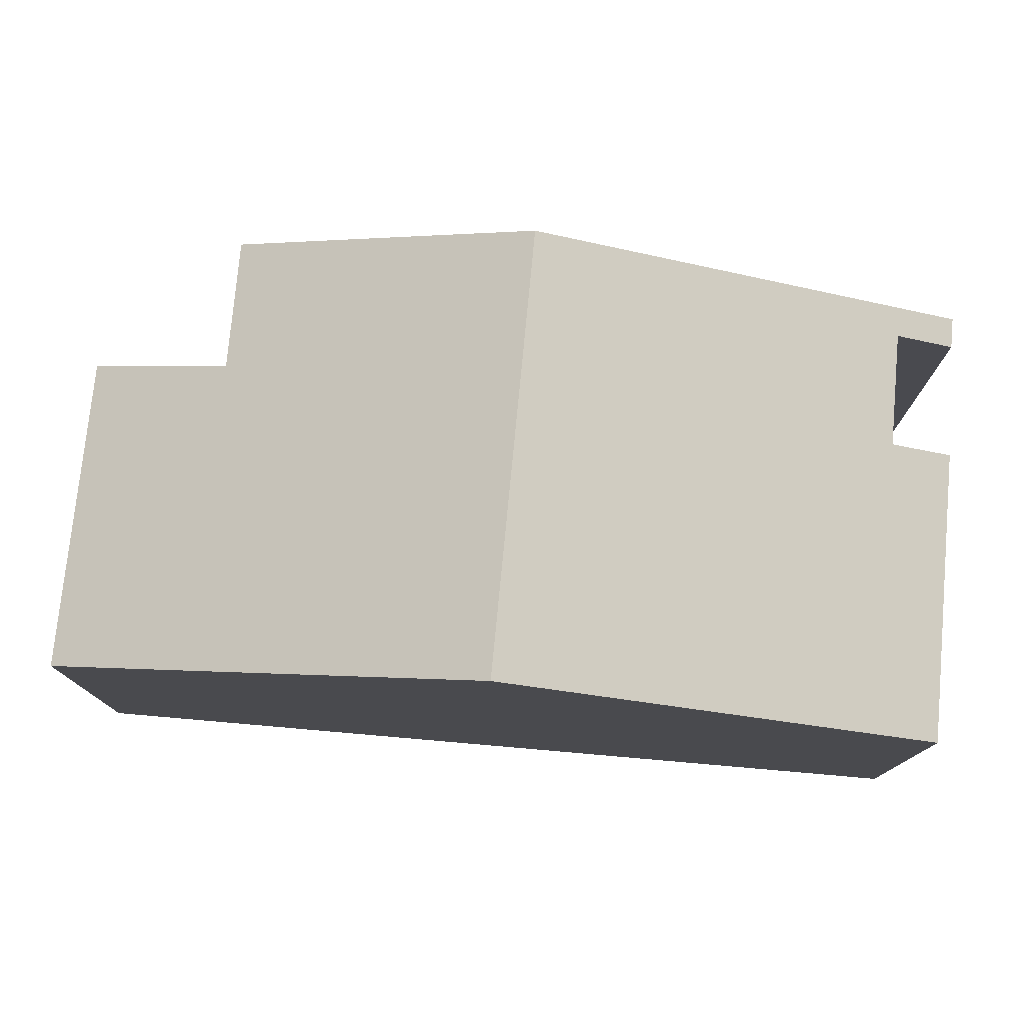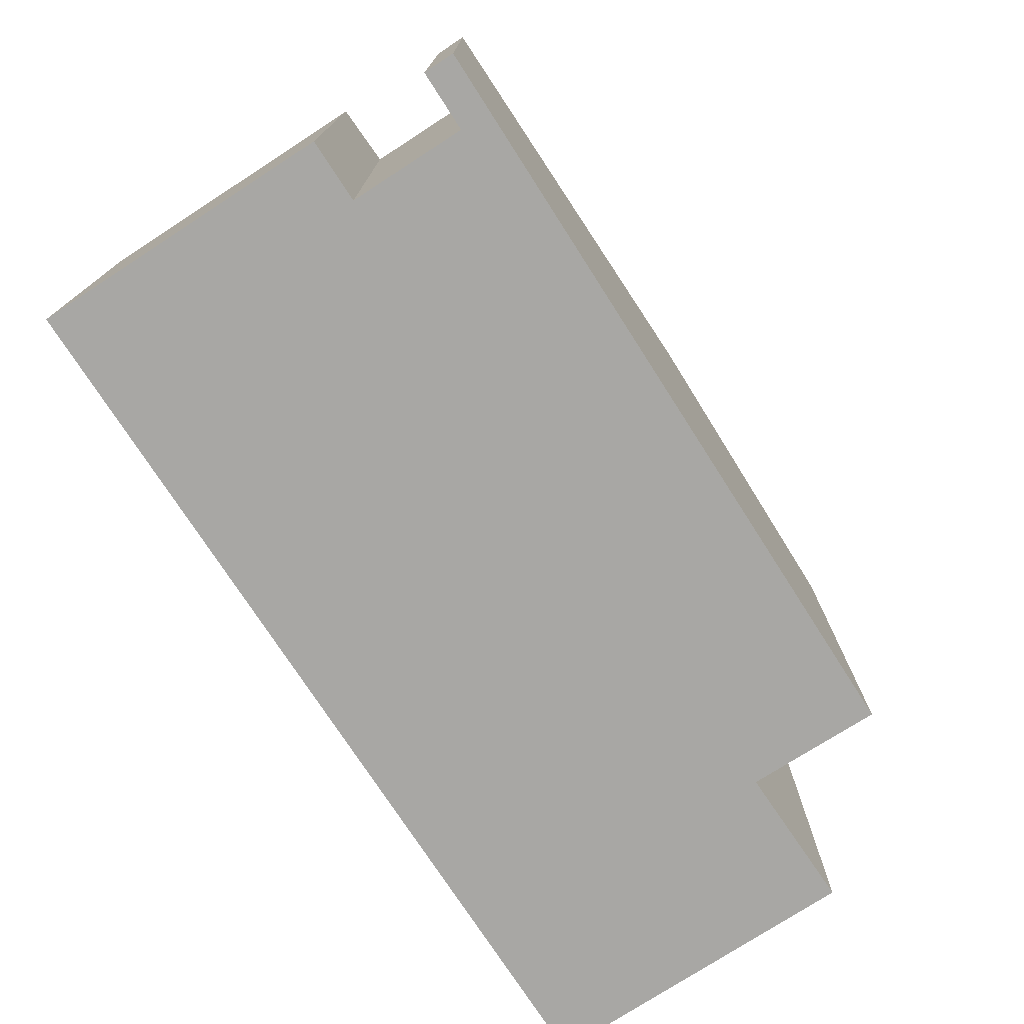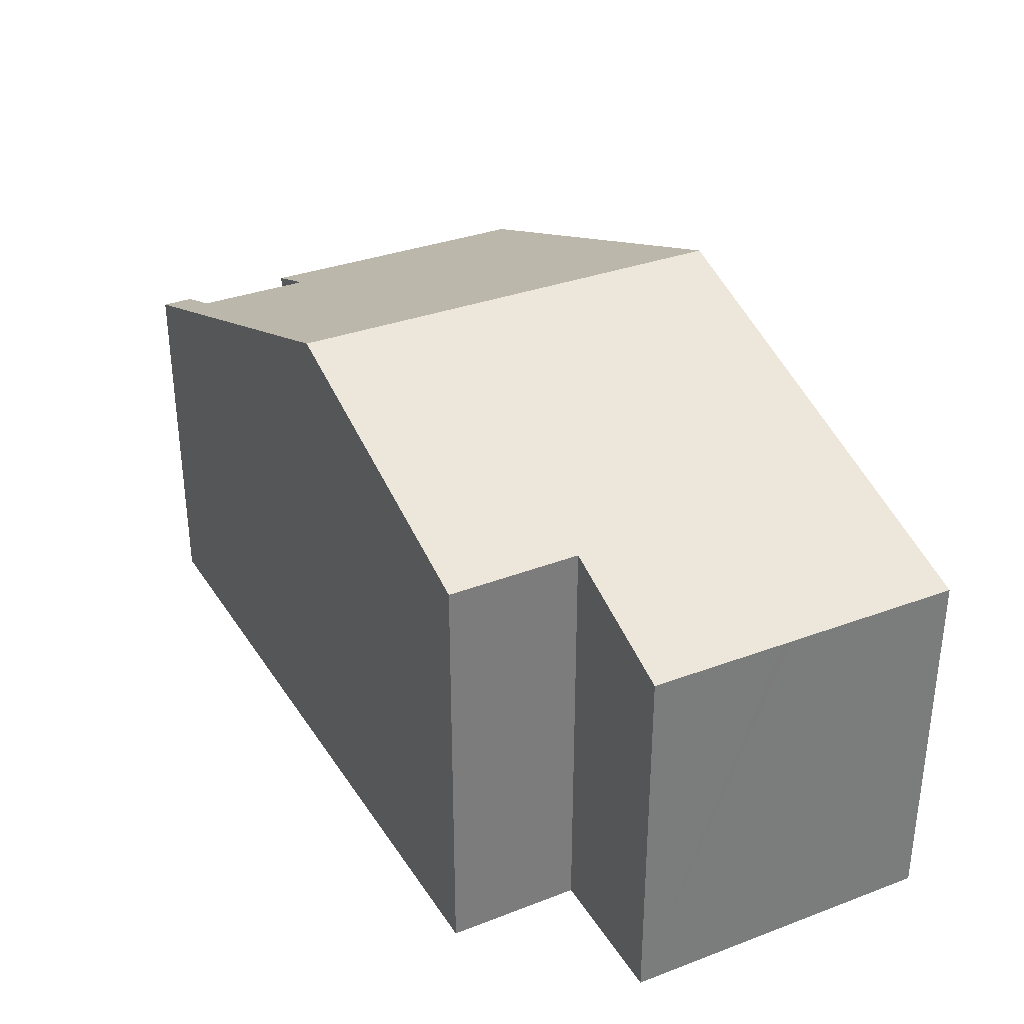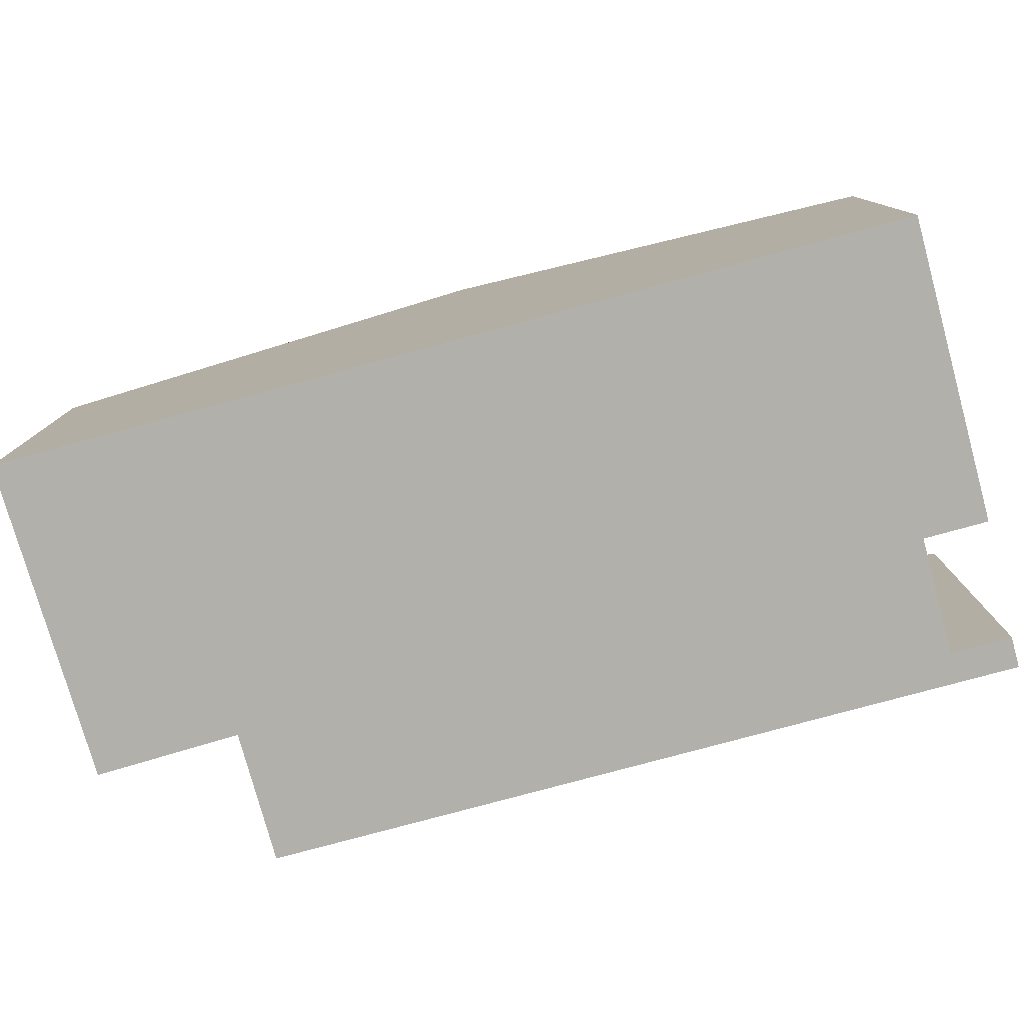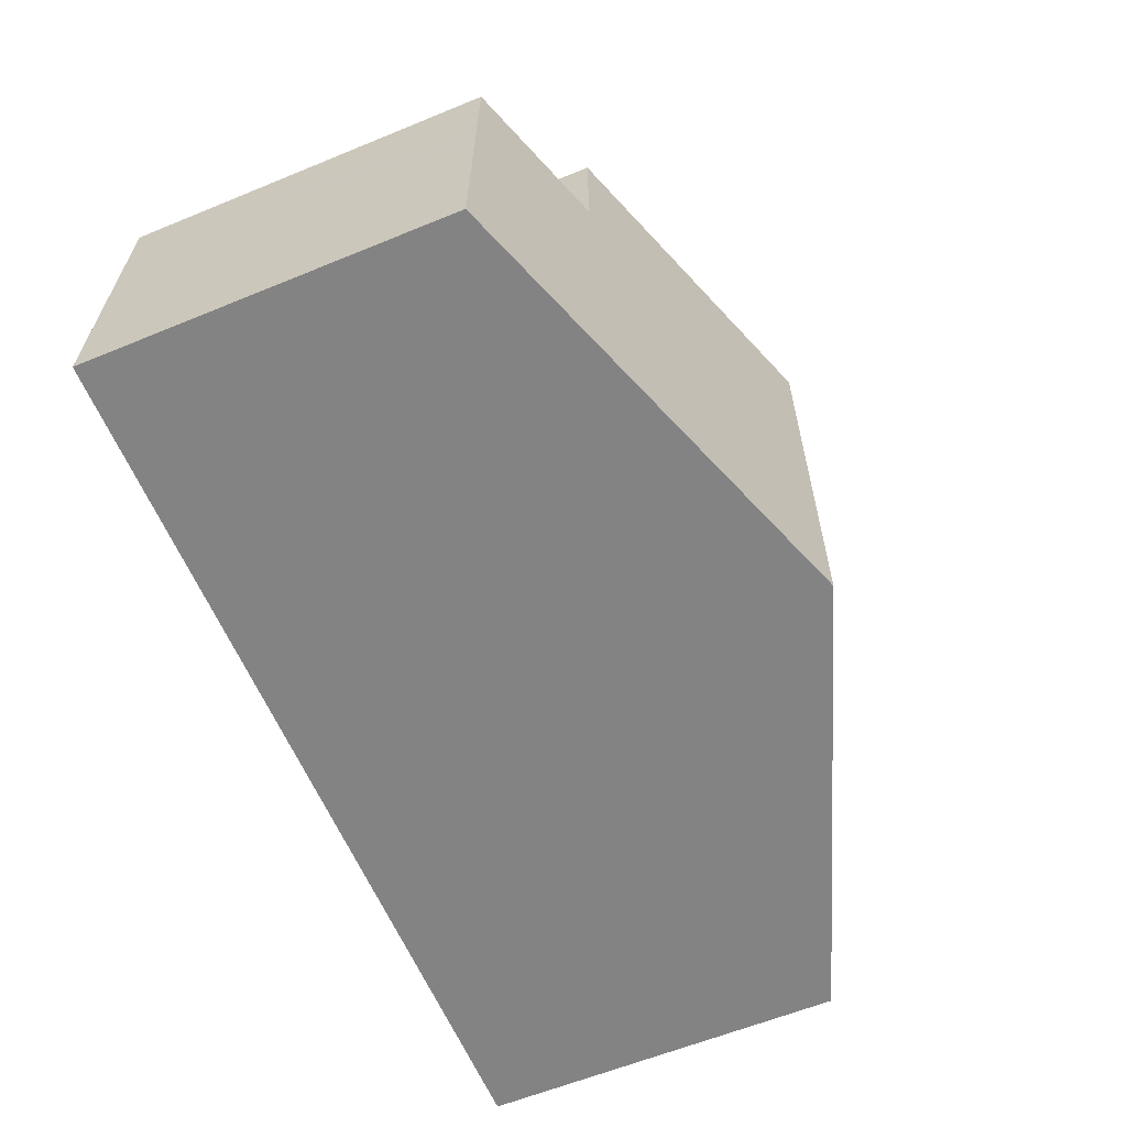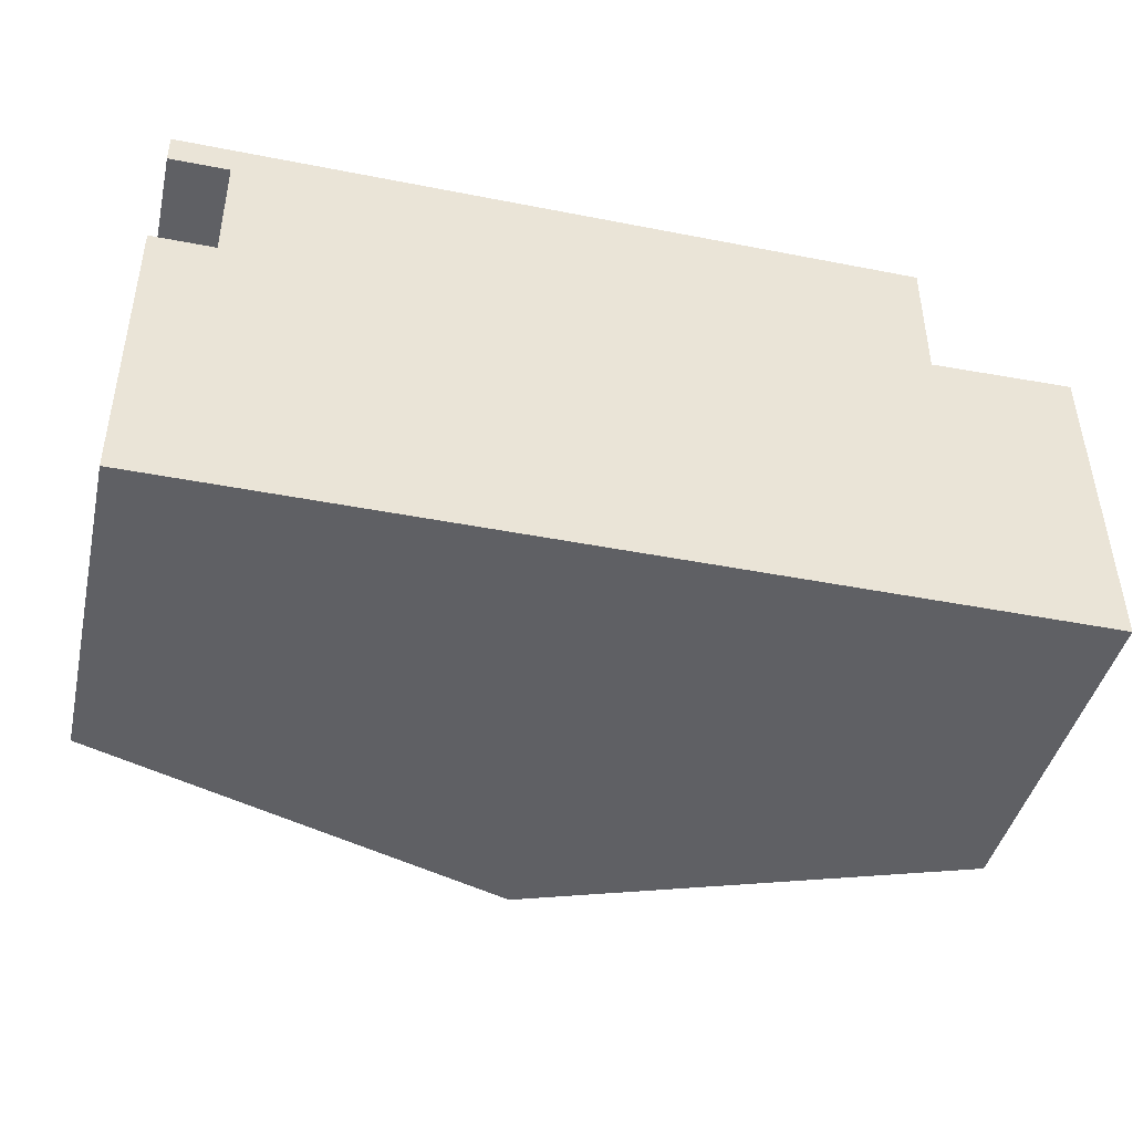
<metadata>
{"format":"obj","ext":"obj","renderer":"f3d","projection":"perspective","resolution":1024,"background":"white","views":[{"elev":76.8,"azim":-175.0,"up":"+Y"},{"elev":-74.6,"azim":-57.3,"up":"+Y"},{"elev":32.9,"azim":62.0,"up":"+Y"},{"elev":-78.4,"azim":-164.8,"up":"+Y"},{"elev":-61.0,"azim":112.7,"up":"+Z"},{"elev":-43.4,"azim":-13.0,"up":"+Z"}]}
</metadata>
<code>
v  0 6.367 3.899e-16
v  1.113 6.762 0.003
v  0.014 6.362 -5.254
v  7.821 9.148 2.593
v  7.885 9.156 -5.257
v  1.108 6.764 2.058
v  0.052 6.39 2.596
v  0.054 6.39 2.055
v  13.16 7.251 2.591
v  13.16 7.26 0.279
v  15.6 6.396 0.338
v  15.68 6.367 0.34
v  15.71 6.365 -1.821
v  15.71 6.365 -2.002
v  15.71 6.365 -2.169
v  15.76 6.362 -5.26
v  15.63 6.405 -5.26
v  0.054 -1.258e-16 2.055
v  0.052 -1.59e-16 2.596
v  0 0 0
v  0.014 3.217e-16 -5.254
v  1.108 -1.26e-16 2.058
v  1.113 -1.837e-19 0.003
v  7.821 -1.588e-16 2.593
v  13.16 -1.587e-16 2.591
v  13.16 -1.708e-17 0.279
v  15.68 -2.082e-17 0.34
v  15.6 -2.07e-17 0.338
v  15.76 3.221e-16 -5.26
v  15.71 1.115e-16 -1.821
v  15.71 1.328e-16 -2.169
v  15.71 1.226e-16 -2.002
v  15.63 3.221e-16 -5.26
v  7.885 3.219e-16 -5.257
g defaultobject
f 1 2 3
f 3 4 5
f 4 3 2
f 4 2 6
f 4 6 7
f 7 6 8
f 9 5 4
f 5 9 10
f 5 10 11
f 5 11 12
f 5 12 13
f 5 13 14
f 5 14 15
f 5 15 16
f 5 16 17
f 18 7 8
f 7 18 19
f 3 20 1
f 20 3 21
f 2 22 6
f 22 2 23
f 19 4 7
f 4 19 24
f 4 24 9
f 9 24 25
f 26 11 10
f 11 26 12
f 12 26 27
f 27 26 28
f 1 23 2
f 23 1 20
f 9 26 10
f 26 9 25
f 27 13 12
f 13 27 14
f 14 27 15
f 15 27 16
f 16 27 29
f 29 27 30
f 29 30 31
f 31 30 32
f 29 17 16
f 17 29 5
f 5 29 33
f 5 33 34
f 5 34 3
f 3 34 21
f 22 8 6
f 8 22 18
f 24 26 25
f 28 30 27
f 30 28 32
f 32 28 31
f 31 28 29
f 29 28 33
f 33 28 26
f 33 26 34
f 34 26 24
f 34 24 22
f 22 24 19
f 22 19 18
f 34 23 21
f 23 34 22
f 21 23 20

</code>
